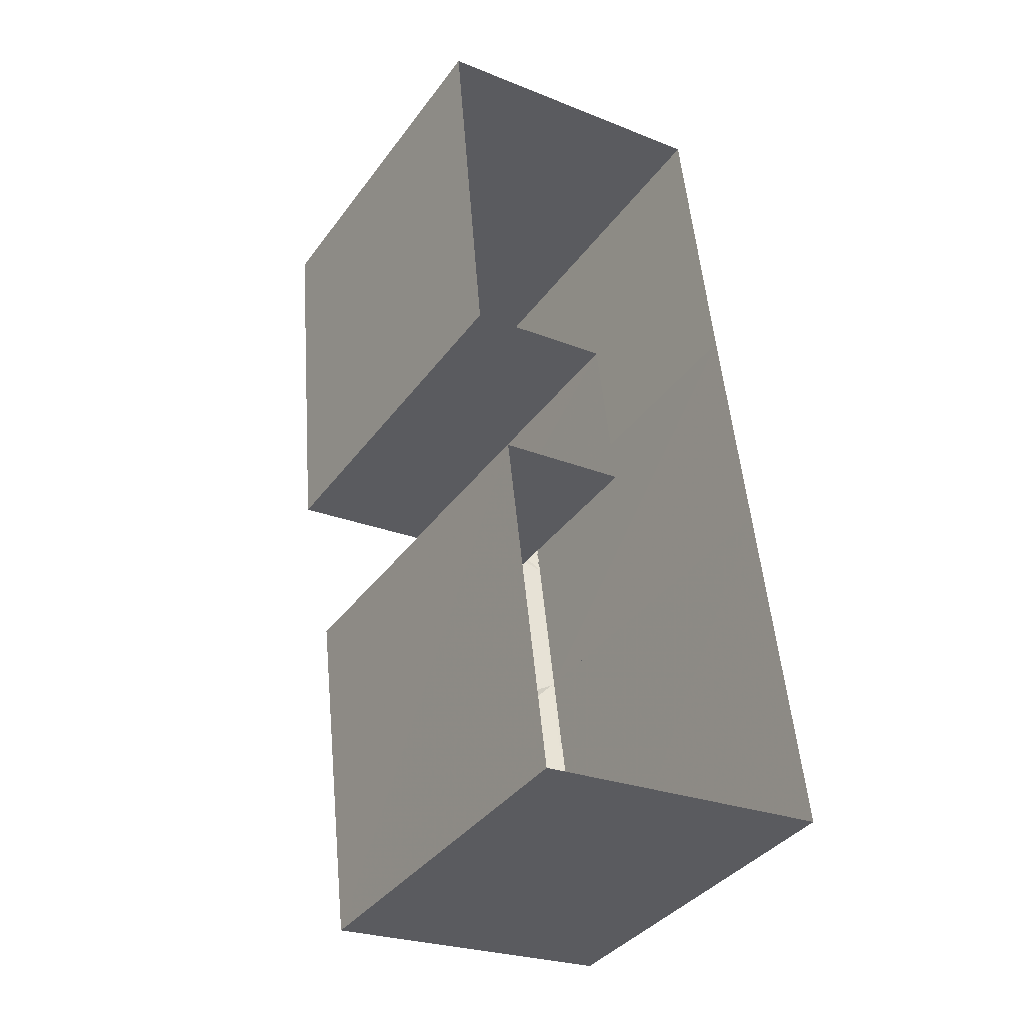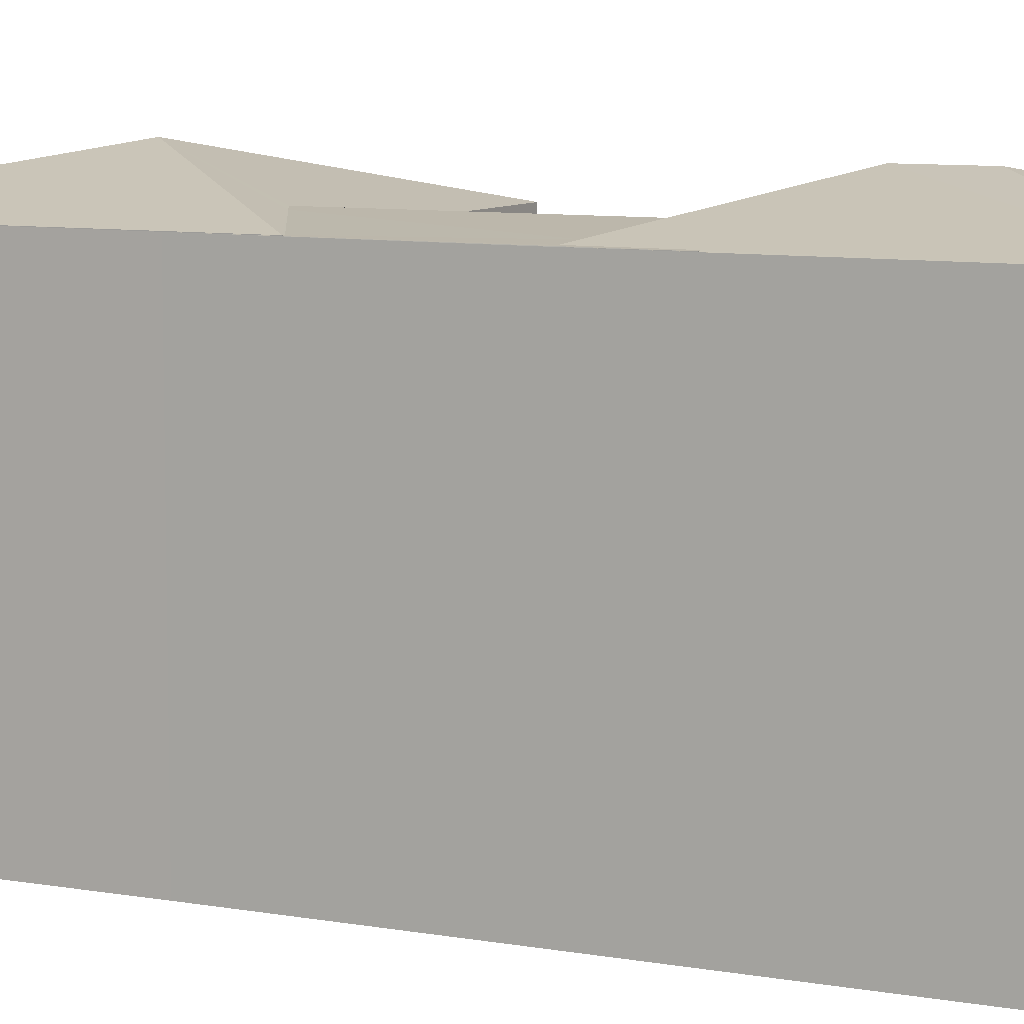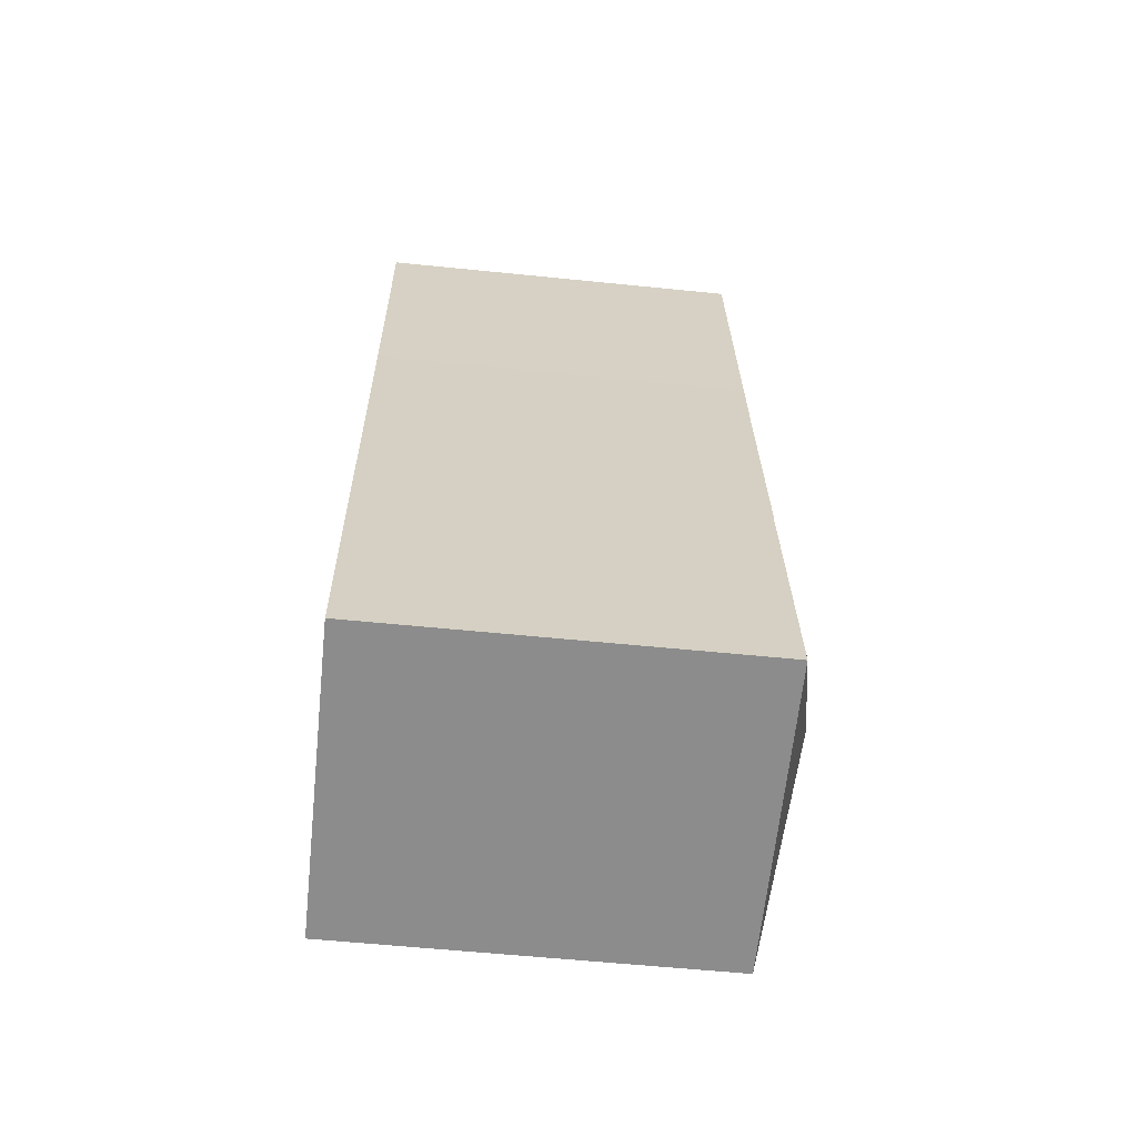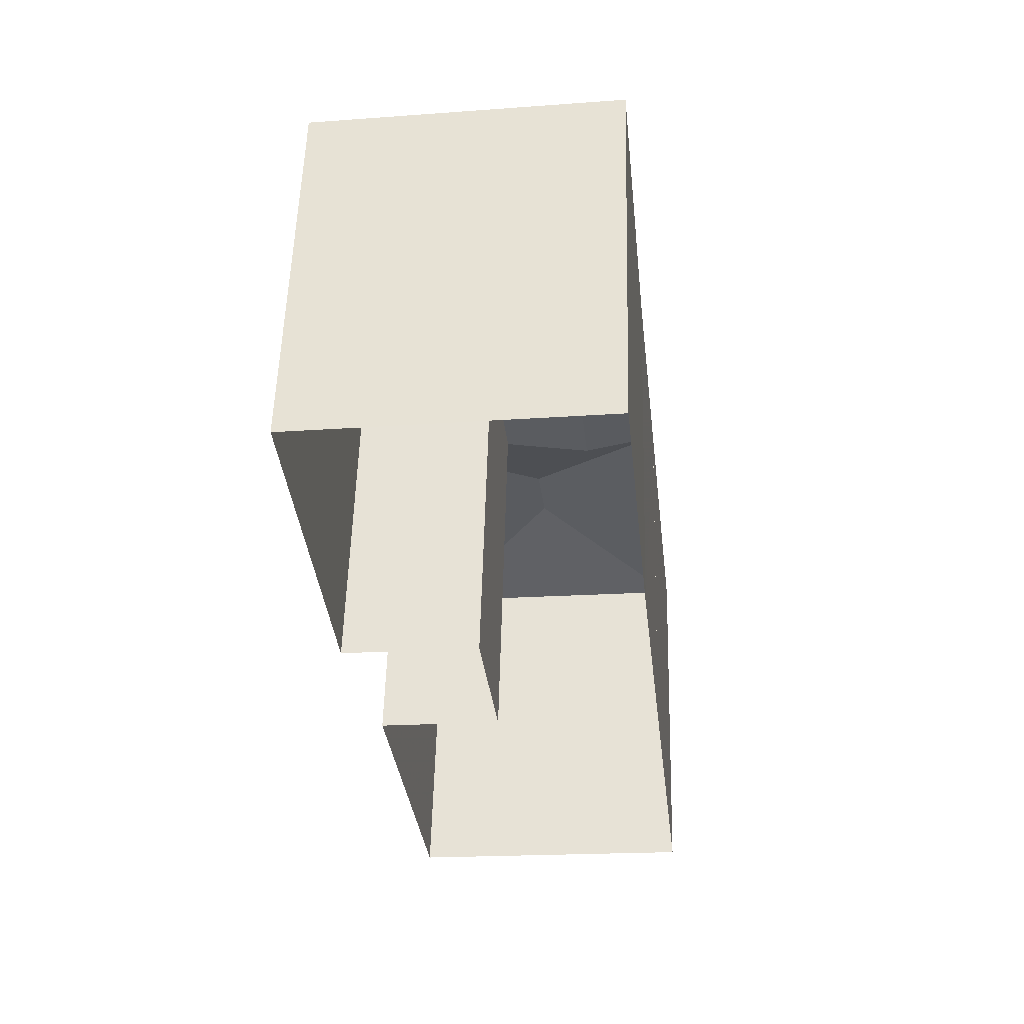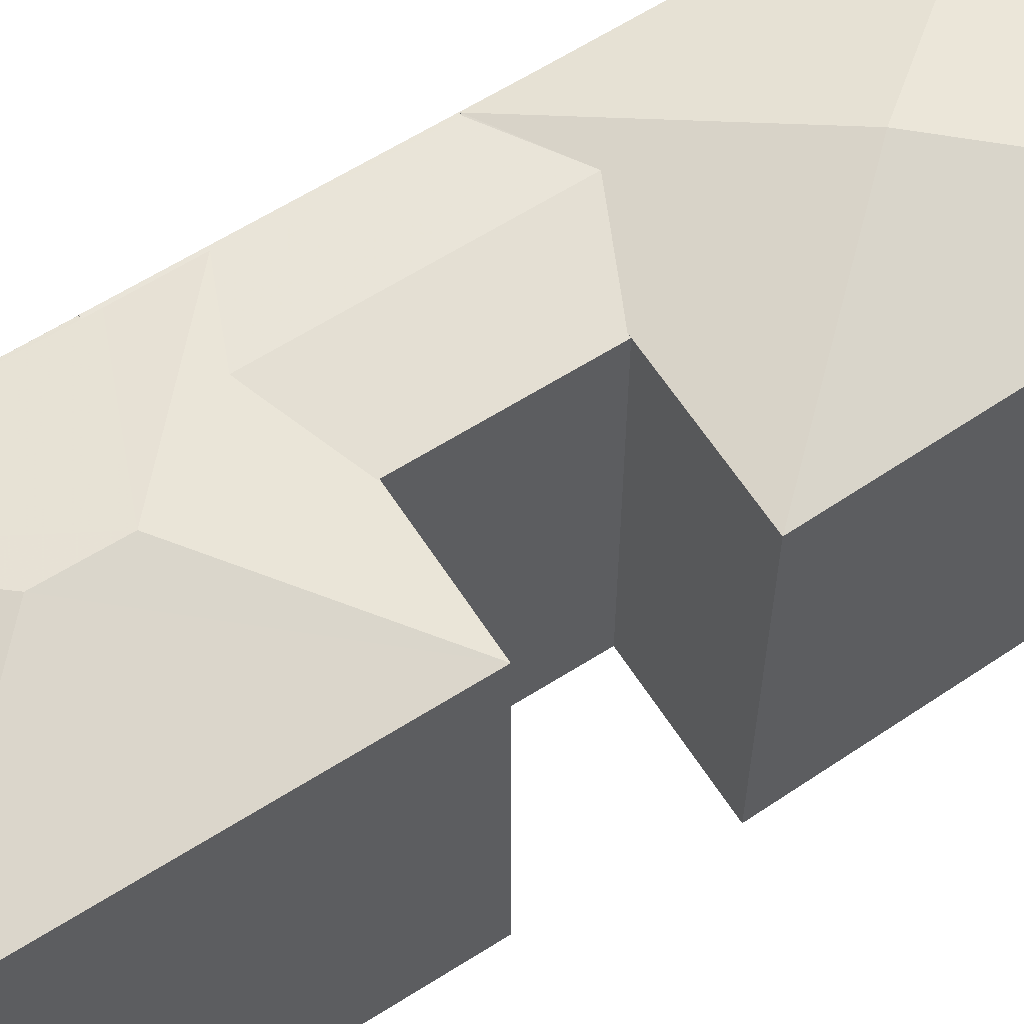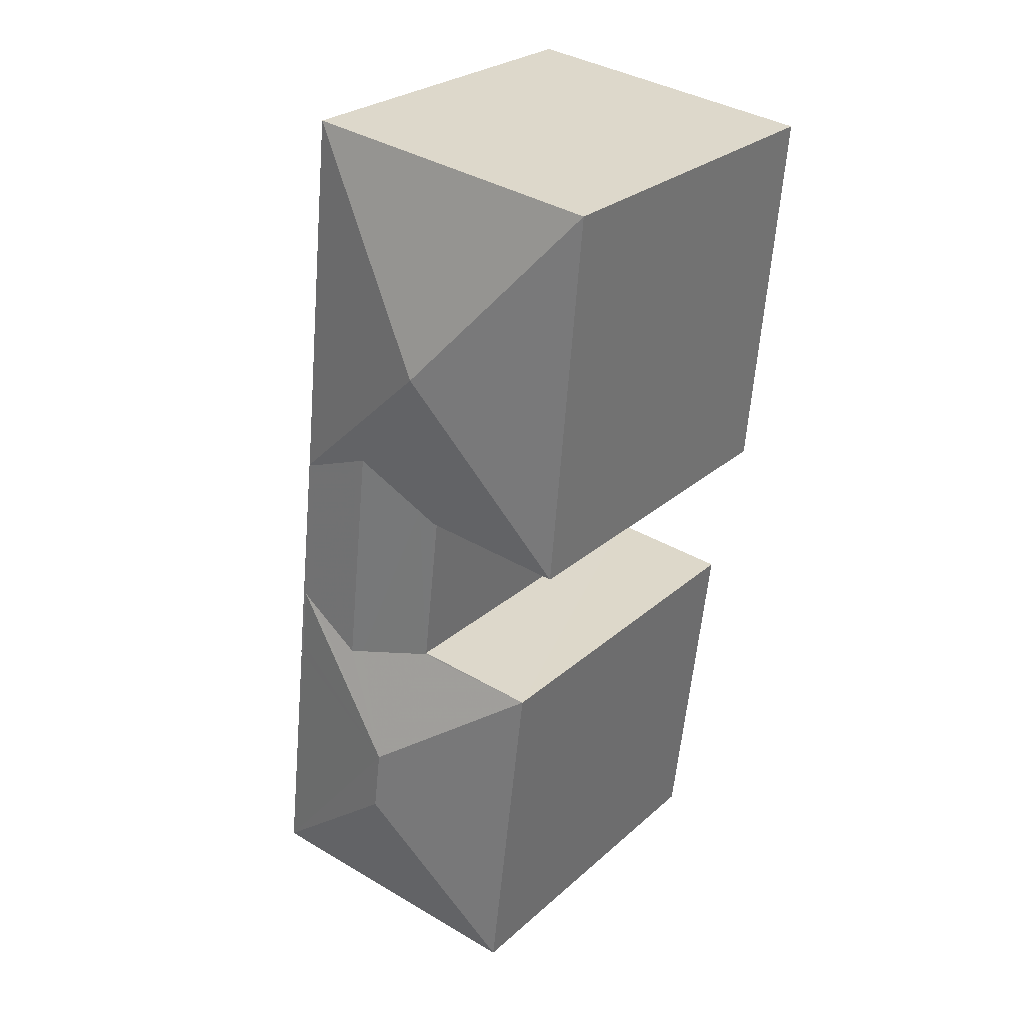
<metadata>
{"format":"obj","ext":"obj","renderer":"f3d","projection":"perspective","resolution":1024,"background":"white","views":[{"elev":-37.9,"azim":147.9,"up":"+Y"},{"elev":8.5,"azim":-70.7,"up":"+Z"},{"elev":-57.6,"azim":-96.0,"up":"+Y"},{"elev":55.6,"azim":-178.4,"up":"+Y"},{"elev":61.8,"azim":50.6,"up":"+Z"},{"elev":26.5,"azim":36.5,"up":"+Y"}]}
</metadata>
<code>
v -8683 -3.782e+04 28.96
v -8679 -3.781e+04 28.96
v -8680 -3.782e+04 28.96
v -8686 -3.781e+04 28.96
v -8687 -3.782e+04 28.96
v -8681 -3.783e+04 28.96
v -8688 -3.783e+04 28.96
v -8683 -3.783e+04 28.96
v -8680 -3.783e+04 28.96
v -8687 -3.783e+04 28.96
v -8687 -3.783e+04 28.96
v -8688 -3.783e+04 37.71
v -8687 -3.783e+04 37.71
v -8688 -3.783e+04 37.7
v -8687 -3.783e+04 37.71
v -8687 -3.782e+04 37.7
v -8687 -3.782e+04 37.7
v -8687 -3.783e+04 37.76
v -8685 -3.782e+04 37.91
v -8687 -3.782e+04 37.71
v -8686 -3.783e+04 37.94
v -8685 -3.782e+04 37.94
v -8685 -3.783e+04 37.91
v -8683 -3.782e+04 37.76
v -8683 -3.783e+04 37.7
v -8683 -3.782e+04 37.7
v -8683 -3.782e+04 37.71
v -8688 -3.783e+04 37.7
v -8683 -3.782e+04 38.7
v -8687 -3.782e+04 37.71
v -8680 -3.782e+04 37.71
v -8679 -3.781e+04 37.71
v -8686 -3.781e+04 37.71
v -8687 -3.783e+04 37.69
v -8687 -3.783e+04 37.69
v -8688 -3.783e+04 37.69
v -8684 -3.783e+04 38.6
v -8688 -3.783e+04 37.69
v -8681 -3.783e+04 37.69
v -8680 -3.783e+04 37.69
v -8684 -3.783e+04 38.6
v -8683 -3.783e+04 37.69
v -8687 -3.783e+04 37.69
f 1 2 3
f 4 2 5
f 6 7 8
f 9 6 8
f 7 10 11
f 8 11 1
f 11 5 1
f 1 5 2
f 7 11 8
f 12 13 14
f 15 14 13
f 16 14 17
f 18 19 20
f 17 15 20
f 20 15 18
f 17 14 15
f 21 22 19
f 18 21 19
f 23 22 21
f 23 24 22
f 24 23 25
f 25 26 27
f 24 25 27
f 28 12 14
f 24 27 29
f 20 19 30
f 27 31 29
f 30 19 29
f 22 24 29
f 19 22 29
f 29 32 33
f 32 29 31
f 30 29 33
f 34 35 36
f 13 37 15
f 38 37 12
f 35 38 36
f 38 28 36
f 12 37 13
f 12 28 38
f 39 40 41
f 40 37 41
f 41 37 38
f 15 37 18
f 25 40 42
f 37 40 25
f 23 37 25
f 37 21 18
f 23 21 37
f 41 38 39
f 43 35 34
f 11 43 5
f 36 14 34
f 43 34 16
f 5 43 16
f 34 14 16
f 26 42 1
f 1 42 8
f 25 42 26
f 36 28 14
f 31 3 2
f 32 31 2
f 31 26 3
f 3 26 1
f 27 26 31
f 17 30 16
f 5 16 4
f 4 16 33
f 16 30 33
f 32 2 4
f 33 32 4
f 17 20 30
f 38 10 7
f 38 35 10
f 43 10 35
f 43 11 10
f 8 40 9
f 8 42 40
f 39 6 9
f 40 39 9
f 39 7 6
f 39 38 7

</code>
